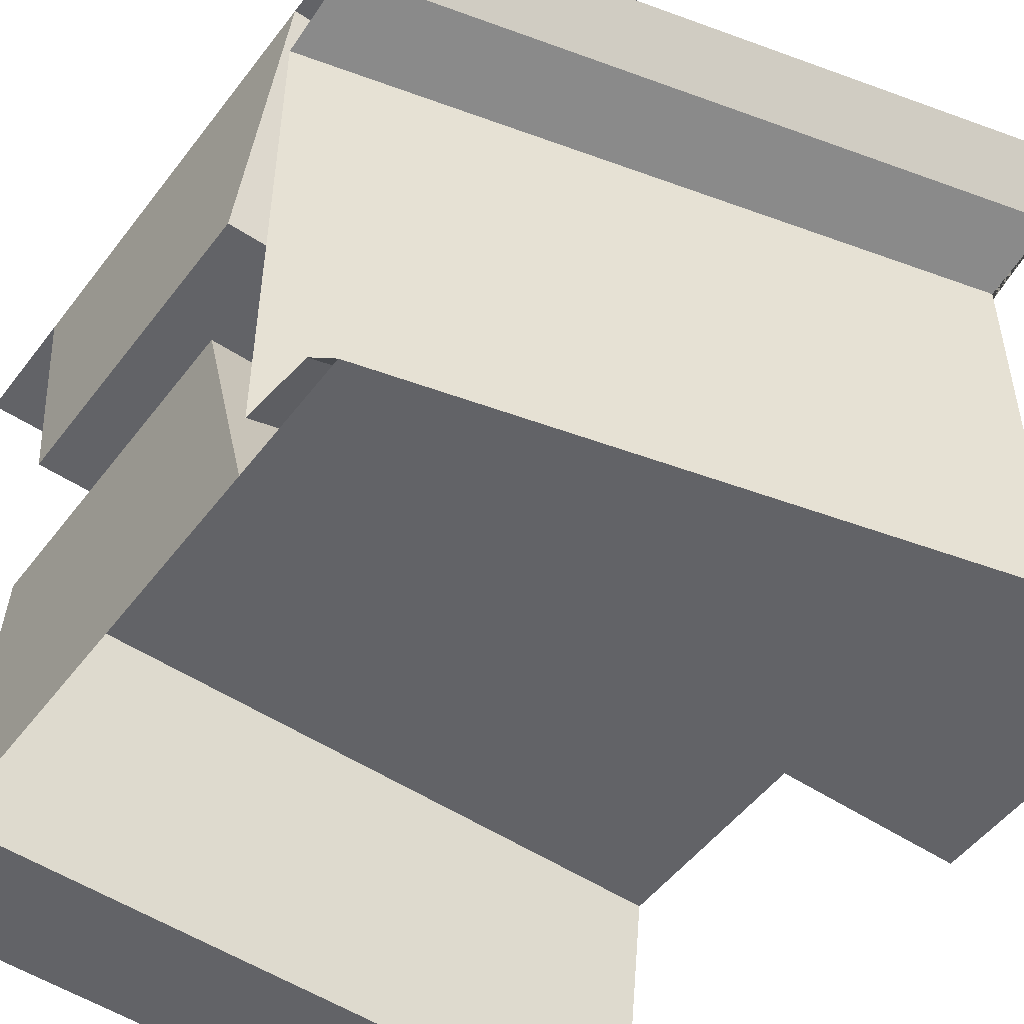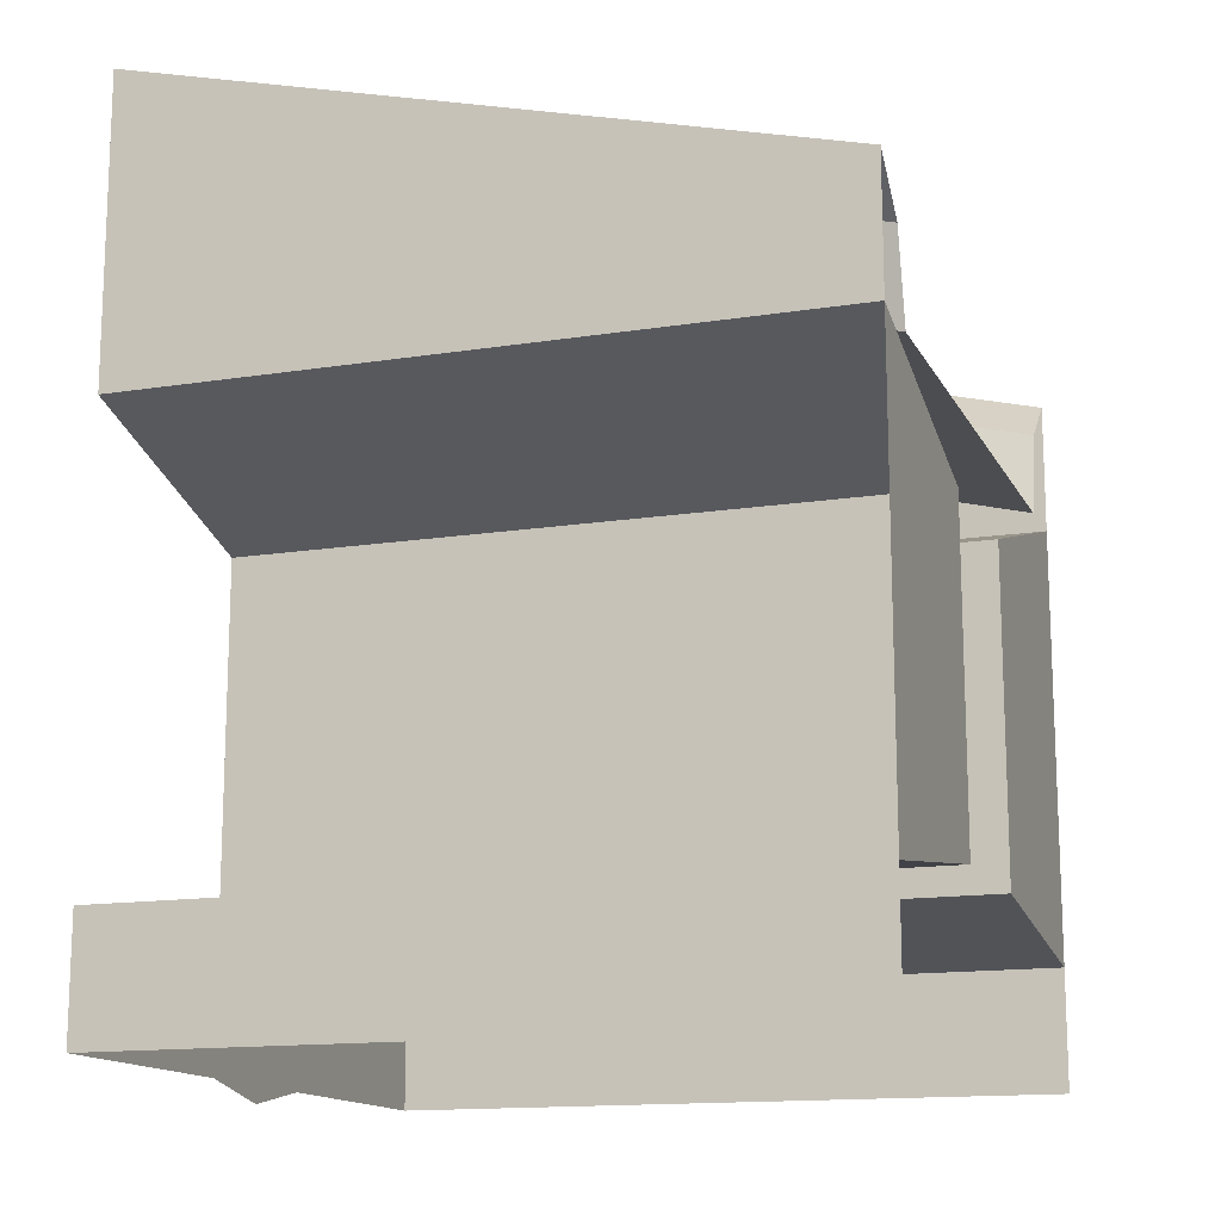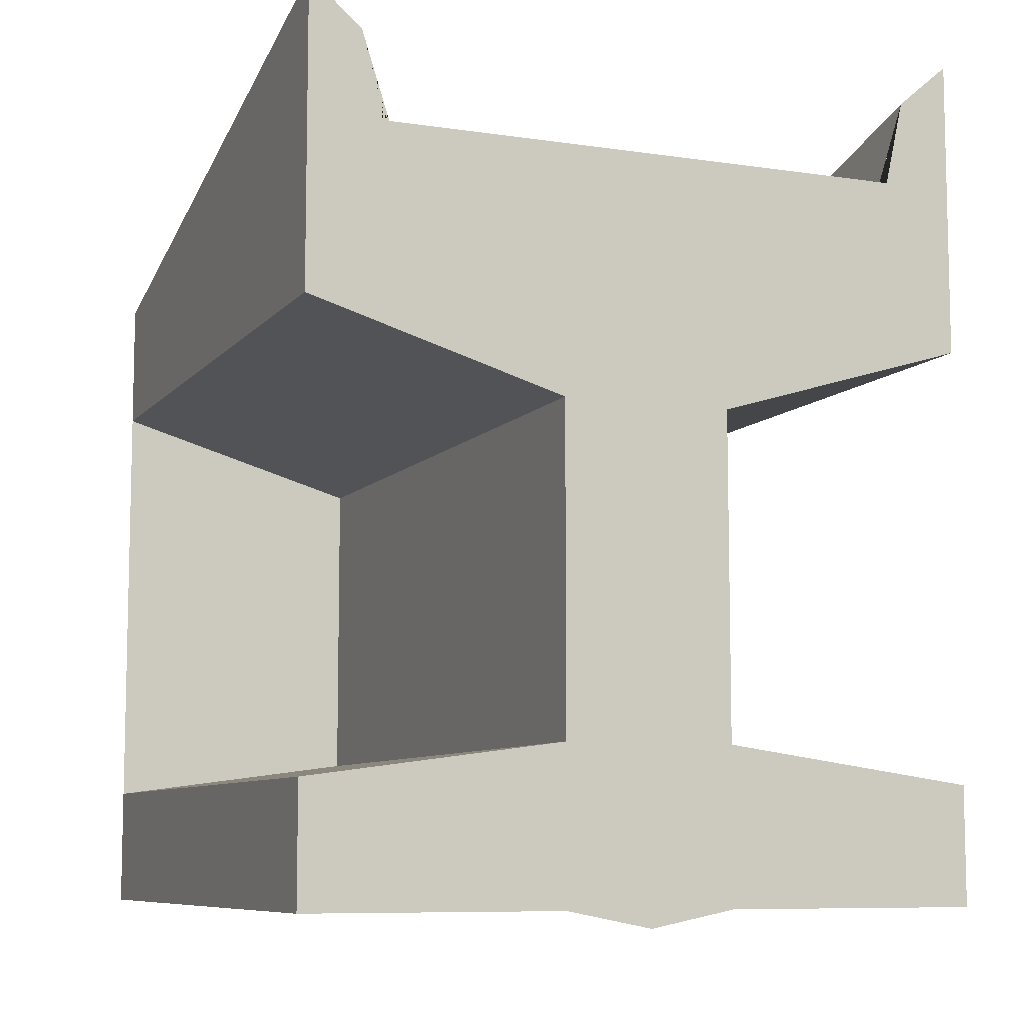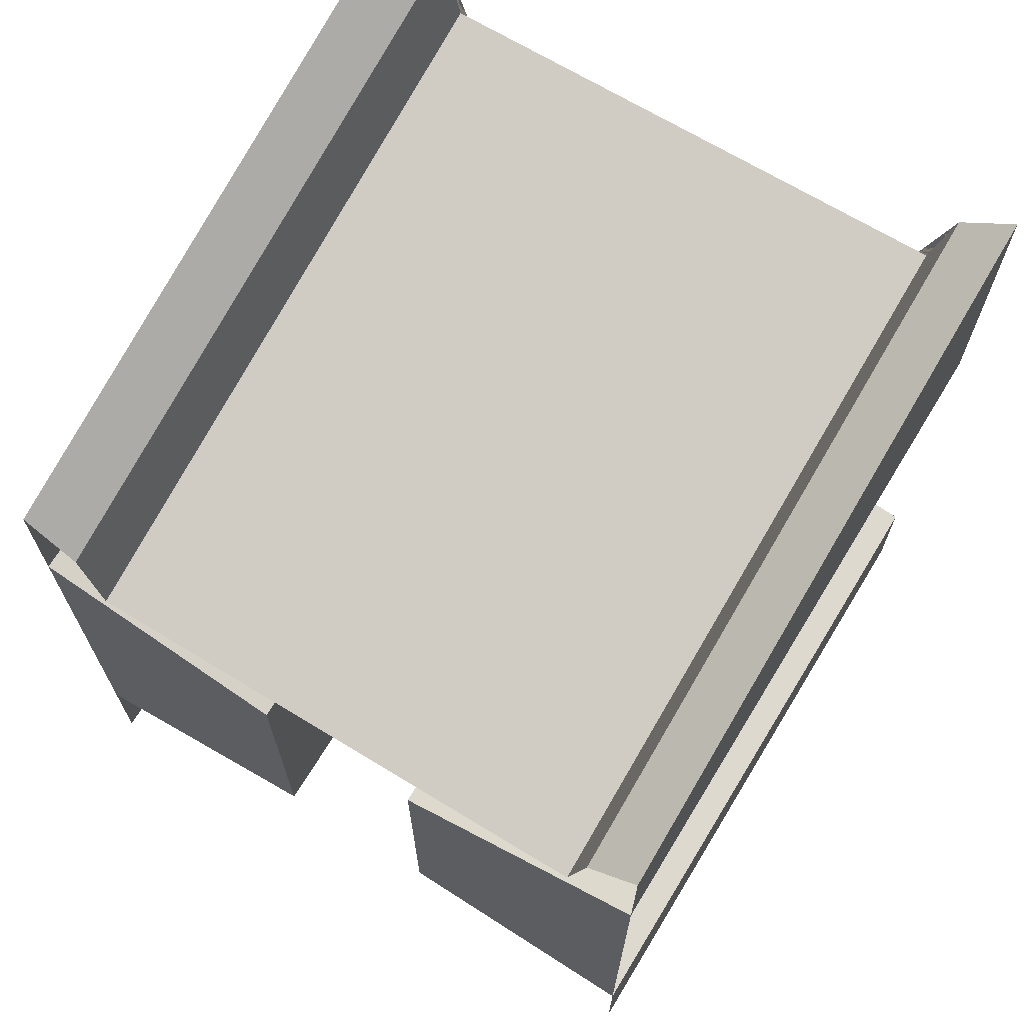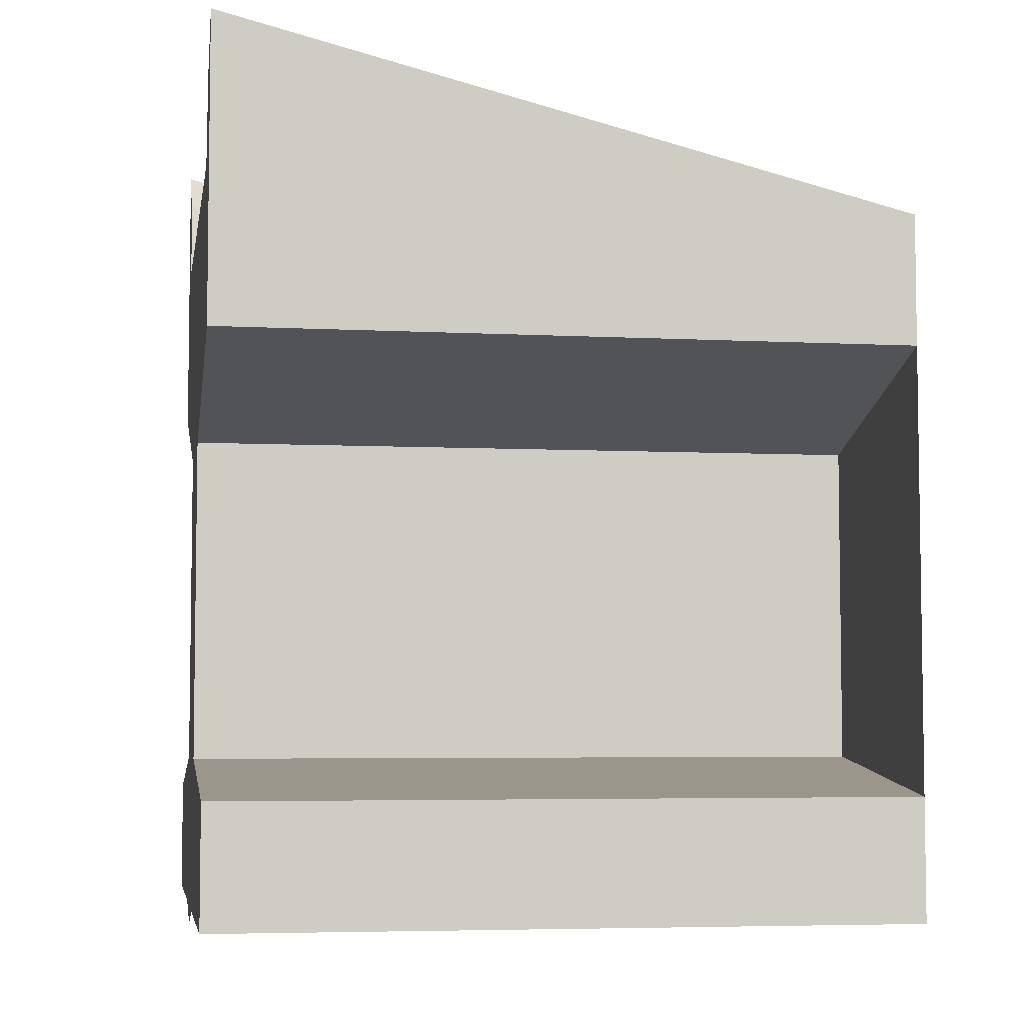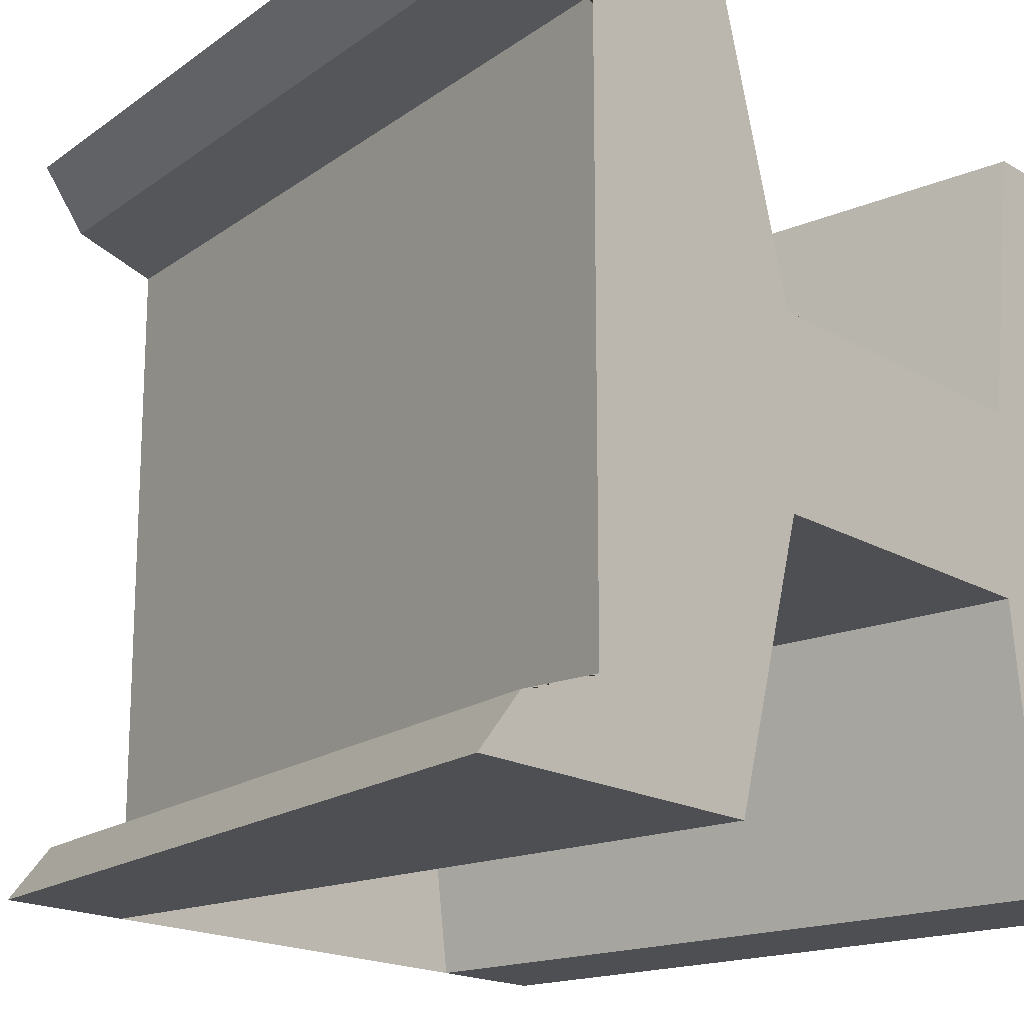
<metadata>
{"format":"obj","ext":"obj","renderer":"f3d","projection":"perspective","resolution":1024,"background":"white","views":[{"elev":-51.0,"azim":144.1,"up":"+Z"},{"elev":-14.3,"azim":19.1,"up":"+Y"},{"elev":-8.4,"azim":-112.2,"up":"+Y"},{"elev":68.2,"azim":121.4,"up":"+Y"},{"elev":-5.4,"azim":-9.4,"up":"+Y"},{"elev":-17.5,"azim":-139.5,"up":"+Z"}]}
</metadata>
<code>
o Slope4_Cube.015
v 4 7.073 3.393
v 4 7.6 4
v -4 9.073 3.393
v -4 9.6 4
v -4 8.073 3.168
v -4 8.073 3.07
v 4 6.073 3.07
v 4 6.073 3.168
v 4 -0.4 4
v -4 -0.4 4
v 4 6.086 4
v 4 1 4
v -4 6.084 4
v -4 0.987 4
v 4 5.187 1
v -4 5.183 1
v 4 1.413 1
v -4 1.401 1
v -4 -0.4 1
v 4 7.073 -3.393
v 4 7.6 -4
v -4 9.073 -3.393
v -4 9.6 -4
v 4 6.073 -0
v -4 8.073 -3.168
v -4 8.073 0
v -4 8.073 -3.07
v 4 6.073 -3.07
v 4 6.073 -3.168
v 4 -0.4 -4
v -4 -0.4 -4
v 4 6.086 -4
v 4 1 -4
v -4 6.084 -4
v -4 0.987 -4
v 4 5.187 -1
v -4 5.183 -1
v 4 1.413 -1
v -4 1.401 -1
v -4 5.183 0
v -4 1.401 0
v -4 -0.4 -1
v -4 -0.5992 0
f 7 24 26 6
f 2 1 3 4
f 1 8 5 3
f 28 27 26 24
f 21 23 22 20
f 20 22 25 29
f 8 7 6 5
f 29 25 27 28
f 13 11 2 4
f 10 9 12 14
f 16 15 11 13
f 18 17 15 16
f 14 12 17 18
f 17 12 11 15
f 18 16 40 41
f 10 14 18 19
f 43 19 18 41
f 26 40 16 6
f 16 13 6
f 6 13 4 3 5
f 34 23 21 32
f 31 35 33 30
f 37 34 32 36
f 39 37 36 38
f 35 39 38 33
f 38 36 32 33
f 39 41 40 37
f 31 42 39 35
f 43 41 39 42
f 26 27 37 40
f 37 27 34
f 27 25 22 23 34

</code>
